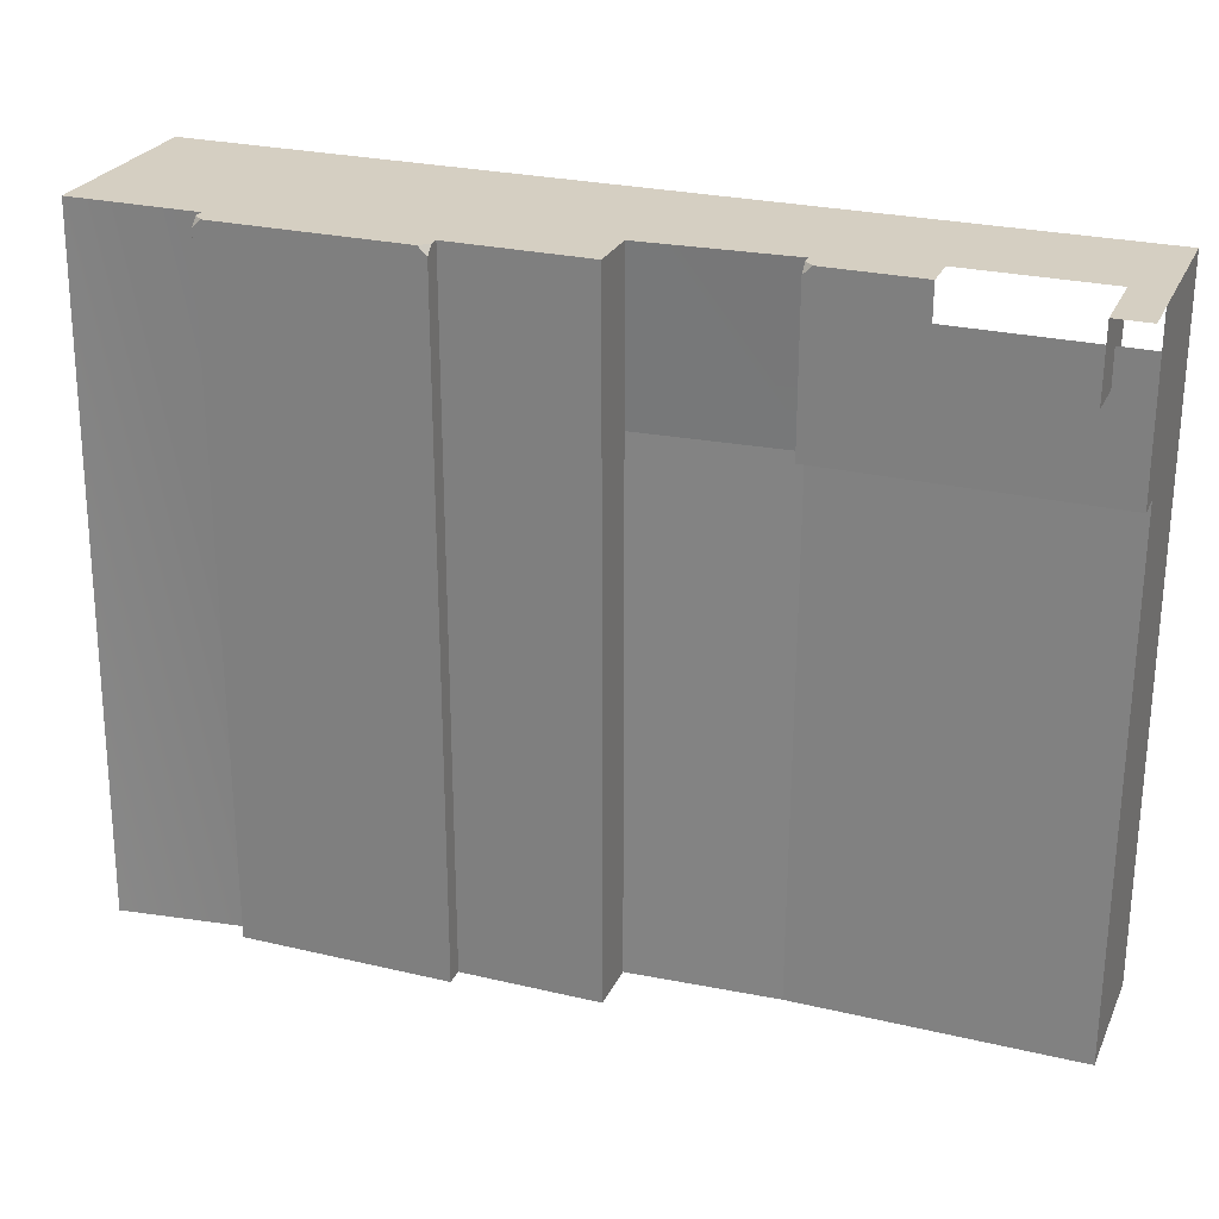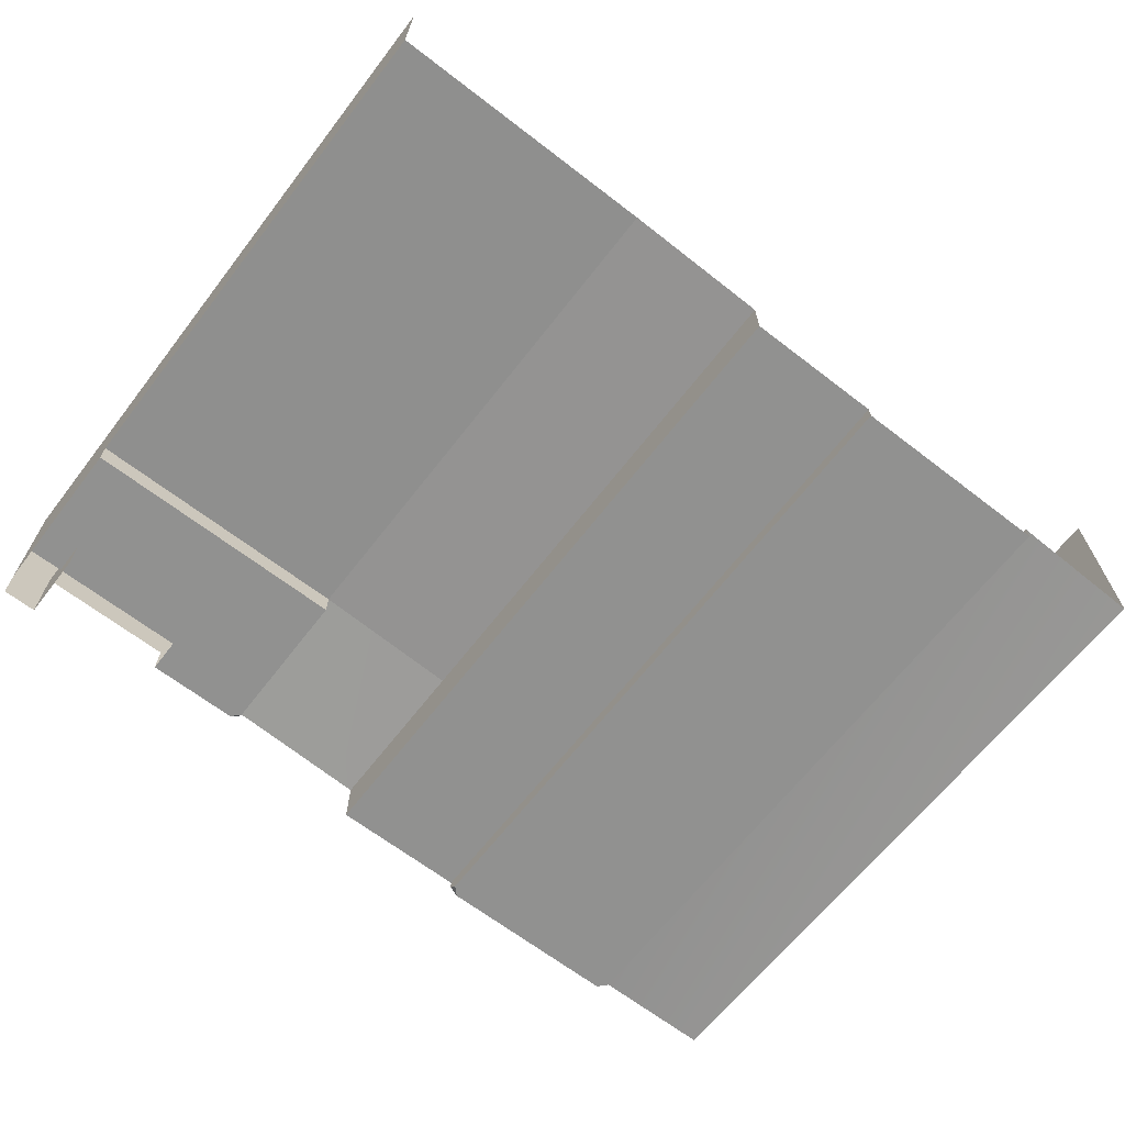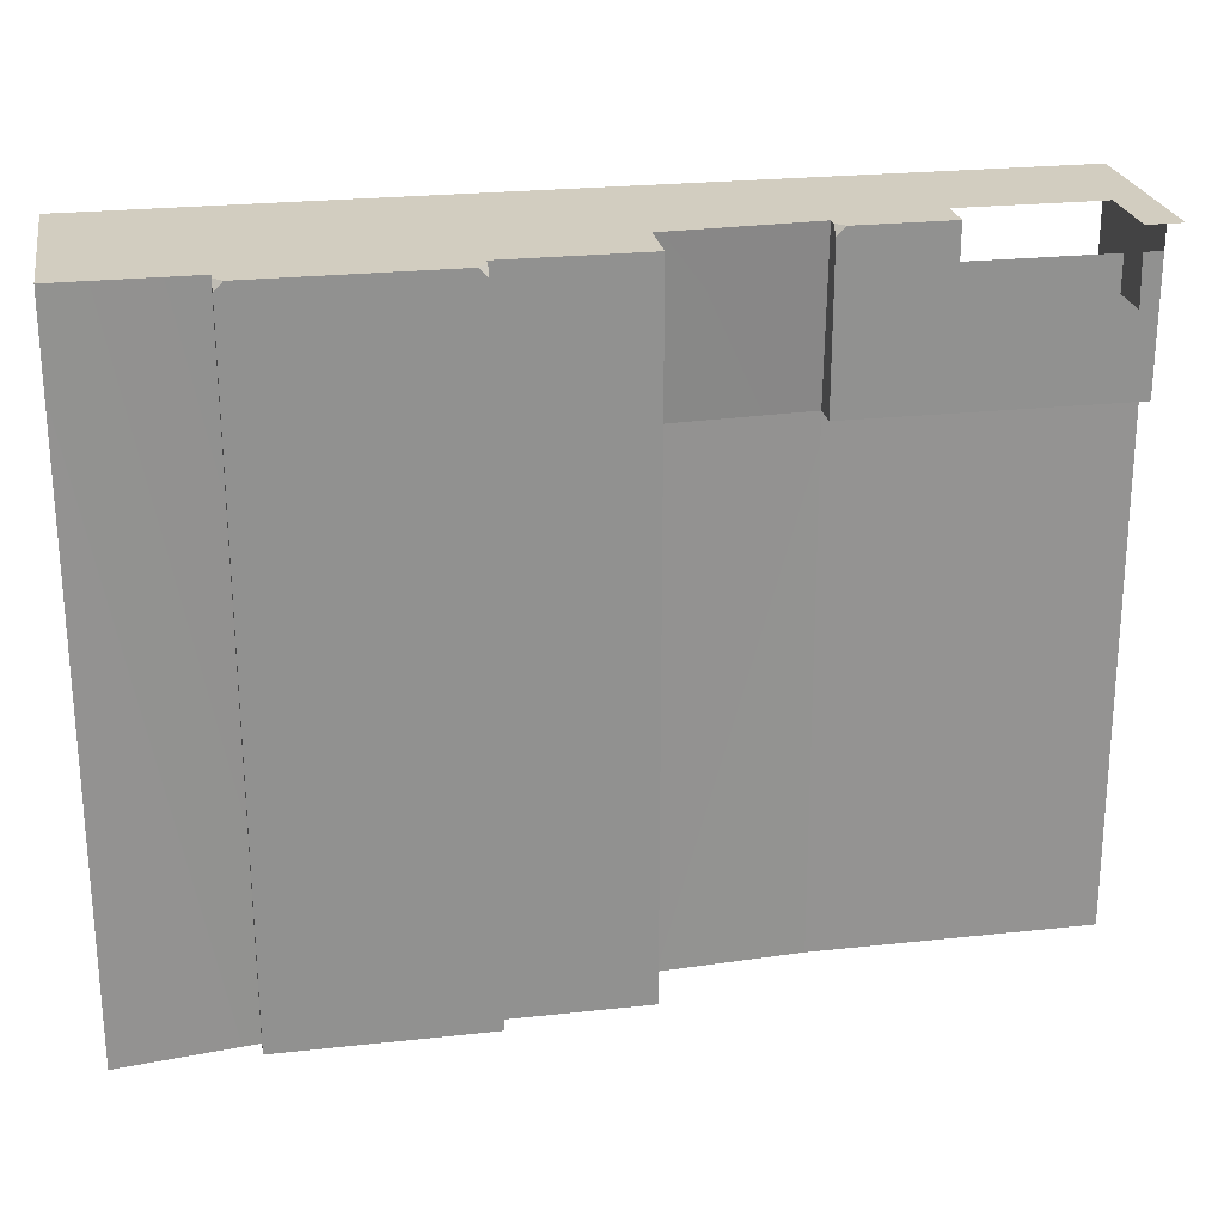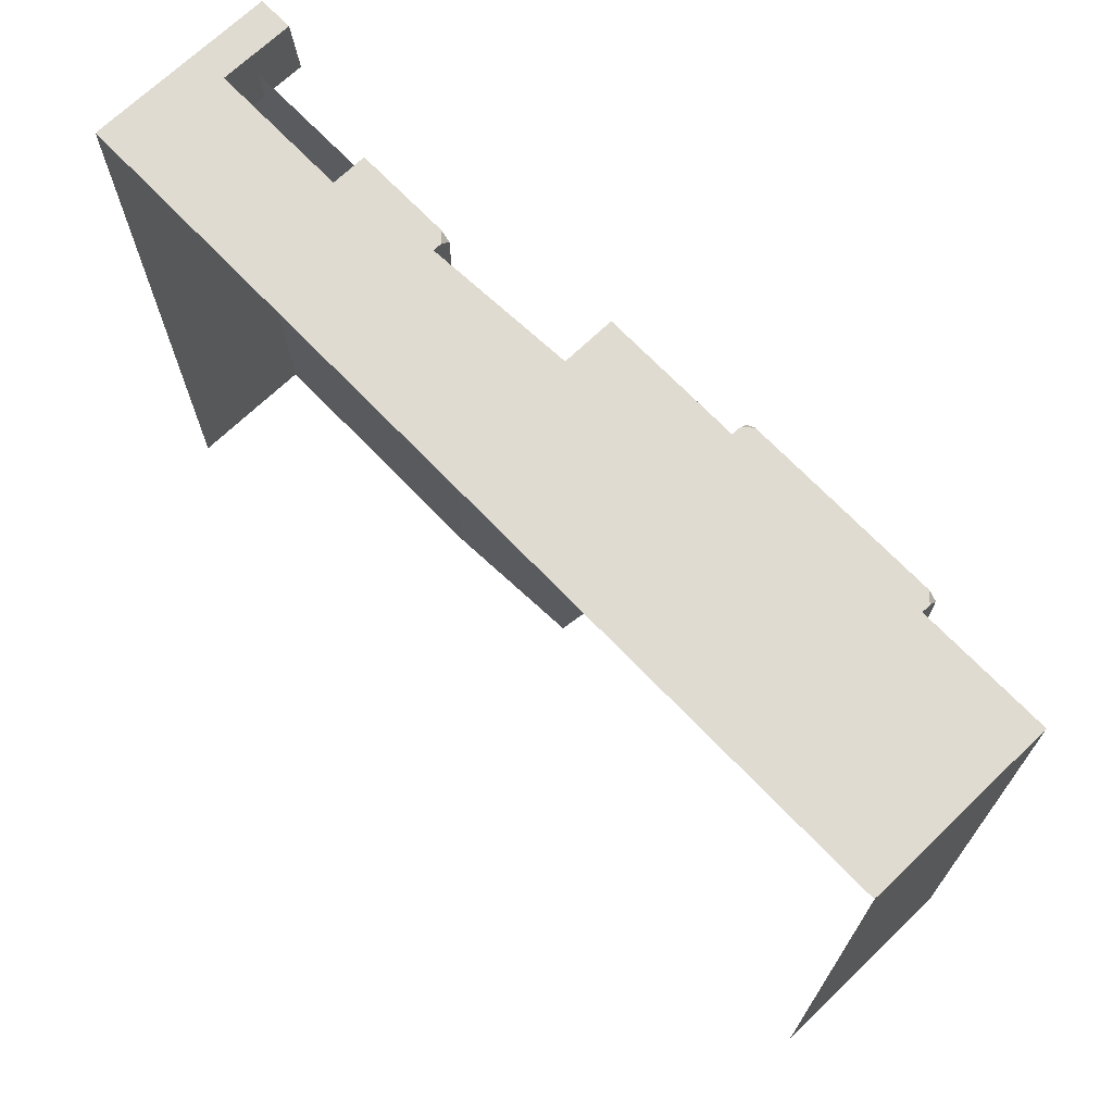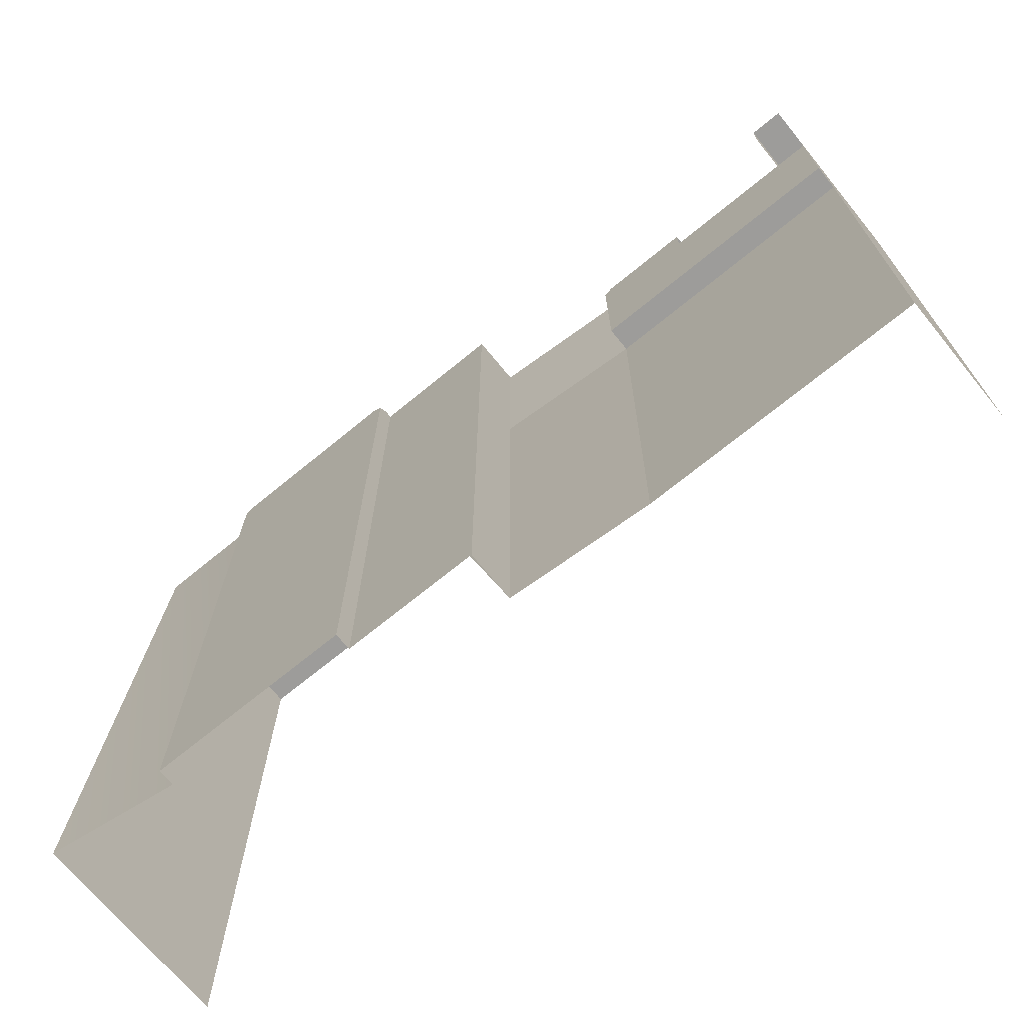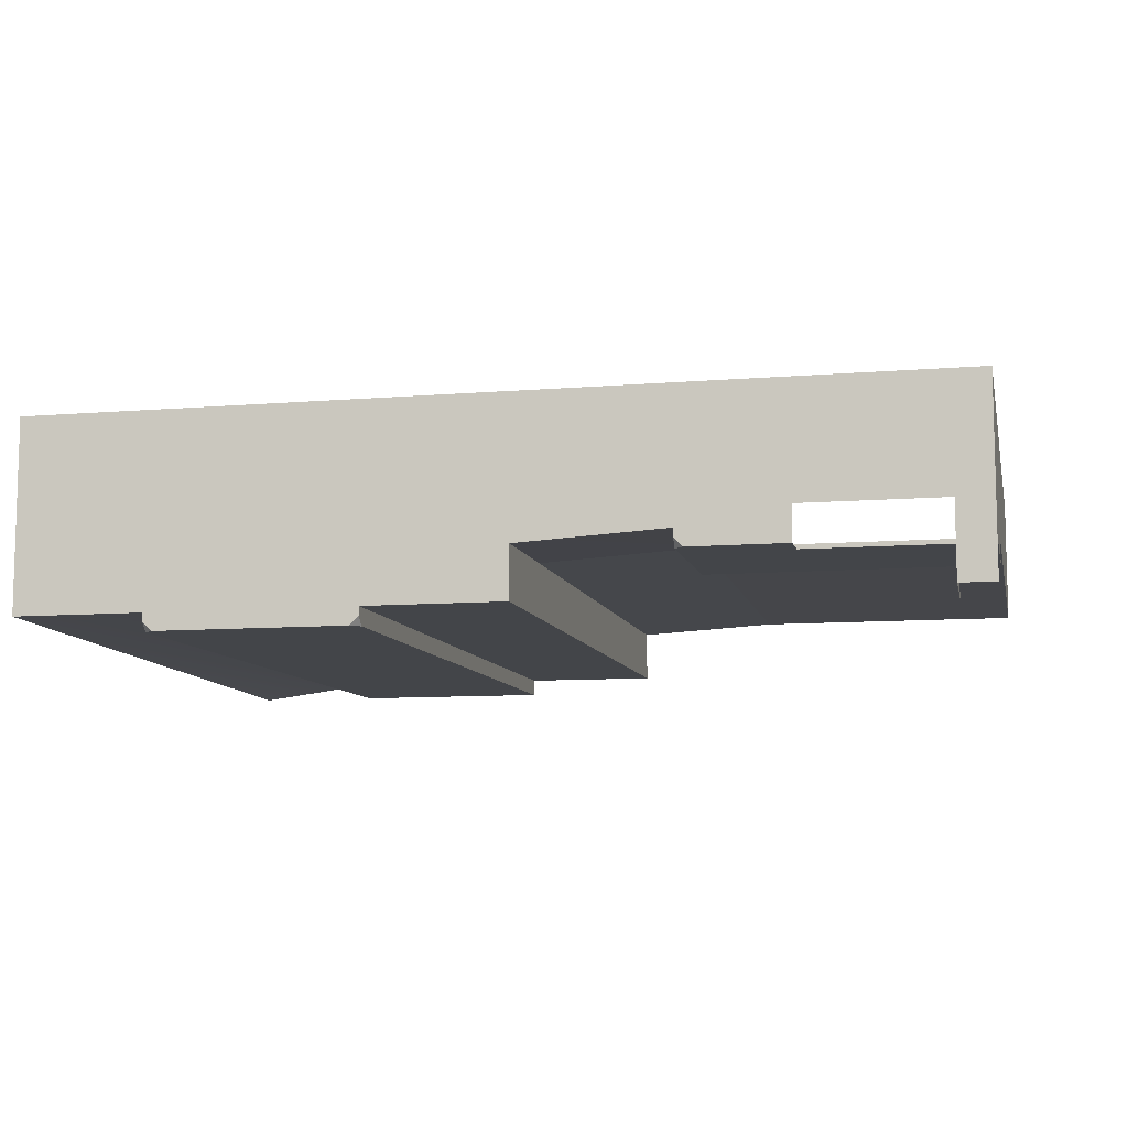
<metadata>
{"format":"obj","ext":"obj","renderer":"f3d","projection":"perspective","resolution":1024,"background":"white","views":[{"elev":25.9,"azim":-159.4,"up":"+Y"},{"elev":-66.0,"azim":-37.7,"up":"+Z"},{"elev":24.5,"azim":169.9,"up":"+Y"},{"elev":69.9,"azim":46.2,"up":"+Y"},{"elev":-70.3,"azim":-140.7,"up":"+Y"},{"elev":-8.9,"azim":-167.5,"up":"+Z"}]}
</metadata>
<code>
g pb_Mesh335524
v 20.5 16 -4
v 48 16 -4
v 20.25 16 0
v 48 16 4
v 20 16 4
v -4 6.5 -3
v -4 16 -3
v -4 16 0.5
v -4 16 4
v -4 -23.5 4
v -4 -23.5 -3.5
v -4 6.5 -3
v 12 -23.5 -3.5
v 12 6.5 -3
v -4 -23.5 -3.5
v 12 6.5 -3
v 20.5 -23.5 -4
v 28.5 6.5 -4
v 12 -23.5 -3.5
v 12 6.5 -3
v 16.25 16 -3.75
v 12 16 -3.5
v 20.5 16 -4
v 28.5 6.5 -4
v 20.5 6.5 -4
v 20.5 -23.5 -4
v 20.5 -23.5 -7
v 20.5 16 -7
v 20.5 16 -4
v 4 6.5 -4.5
v -4 6.5 -4.5
v -4 6.5 -3
v 12 6.5 -3
v 12 6.5 -4.5
v 12 16 -4
v 12 15.5 -4.5
v 12 6.5 -4.5
v 12 6.5 -3
v 12 16 -3.5
v 11.5 16 -4.5
v 12 15.5 -4.5
v 12 16 -4
v 40.5 16 -7
v 40.5 -23.5 -7
v 48 16 -7
v 48 -23.5 -8
v 40.5 16 -7
v 48 16 -7
v 28.5 16 -7
v 40 16 -8
v 40.5 15.5 -8
v 40.5 16 -7.5
v 40.5 16 -7.5
v 40.5 15.5 -8
v 40.5 -23.5 -8
v 40.5 -23.5 -7
v 40.5 16 -7
v 28.5 6.5 -4
v 20.5 -23.5 -4
v 20.5 6.5 -4
v 28.5 -23.5 -7
v 28.5 16 -7
v 20.5 -23.5 -7
v 20.5 16 -7
v 20.5 16 -4
v 20.5 16 -7
v 28.5 16 -7
v 28.5 -23.5 -7
v 28.5 16 -7.5
v 28.5 -23.5 -8
v 28.5 15.5 -8
v 29 16 -8
v 28.5 15.5 -8
v 28.5 -23.5 -8
v 40.5 -23.5 -8
v 40.5 15.5 -8
v 40 16 -8
v 28.5 16 -7
v 28.5 16 -7.5
v 29 16 -8
v 40 16 -8
v 40.5 16 -7.5
v 40.5 16 -7
v 28.5 16 -7.5
v 28.5 15.5 -8
v 29 16 -8
v -4 16 0.5
v -4 16 -3
v -2 16 -2.5
v -4 16 4
v 6 16 -2.5
v 8 16 4
v 8 16 -3.25
v 12 16 -3.5
v 16.25 16 -3.75
v 11.5 16 -4.5
v 12 16 -4
v 12 16 -3.5
v 6 16 -2.5
v 6 16 -4.5
v 8 16 -3.25
v -4 6.5 -4.5
v -4 14 -4.5
v -4 16 -4.5
v -4 14 -4.5
v 4 6.5 -4.5
v 6 14 -4.5
v -4 6.5 -4.5
v 12 6.5 -4.5
v 12 15.5 -4.5
v 11.5 16 -4.5
v 6 16 -4.5
v -4 16 -6.75
v -2 16 -6.75
v -2 12 -7
v -2 16 -2.5
v -2 16 -6.75
v -2 12 -3
v 48 -23.5 -4
v 48 -23.5 4
v 48 16 -4
v 48 16 4
v 48 -23.5 -8
v 48 16 -7
g pb_Mesh335524_0
f 3 2 1
f 3 4 2
f 4 3 5
f 8 7 6
f 6 9 8
f 9 6 10
f 6 11 10
f 14 13 12
f 13 15 12
f 18 17 16
f 17 19 16
f 22 21 20
f 21 23 20
f 23 24 20
f 27 26 25
f 28 27 25
f 28 25 29
f 32 31 30
f 30 34 33
f 32 30 33
f 37 36 35
f 37 35 38
f 39 38 35
f 42 41 40
f 45 44 43
f 46 44 45
f 2 48 47
f 47 49 1
f 2 47 1
f 52 51 50
f 55 54 53
f 55 53 56
f 57 56 53
f 60 59 58
f 63 62 61
f 63 64 62
f 65 60 58
f 66 1 49
f 69 68 67
f 68 69 70
f 69 71 70
f 74 73 72
f 75 74 72
f 72 76 75
f 76 72 77
f 80 79 78
f 83 82 81
f 83 81 80
f 78 83 80
f 86 85 84
f 89 88 87
f 89 87 90
f 91 89 90
f 92 91 90
f 92 93 91
f 94 93 92
f 92 5 94
f 5 95 94
f 5 3 95
f 3 1 95
f 98 97 96
f 101 100 99
f 101 96 100
f 98 96 101
f 103 102 6
f 6 7 103
f 7 104 103
f 107 106 105
f 106 108 105
f 109 106 107
f 110 109 107
f 107 111 110
f 107 112 111
f 88 89 113
f 89 114 113
f 117 116 115
f 116 118 115
g pb_Mesh335524_1
f 121 120 119
f 121 122 120
f 123 121 119
f 123 124 121

</code>
